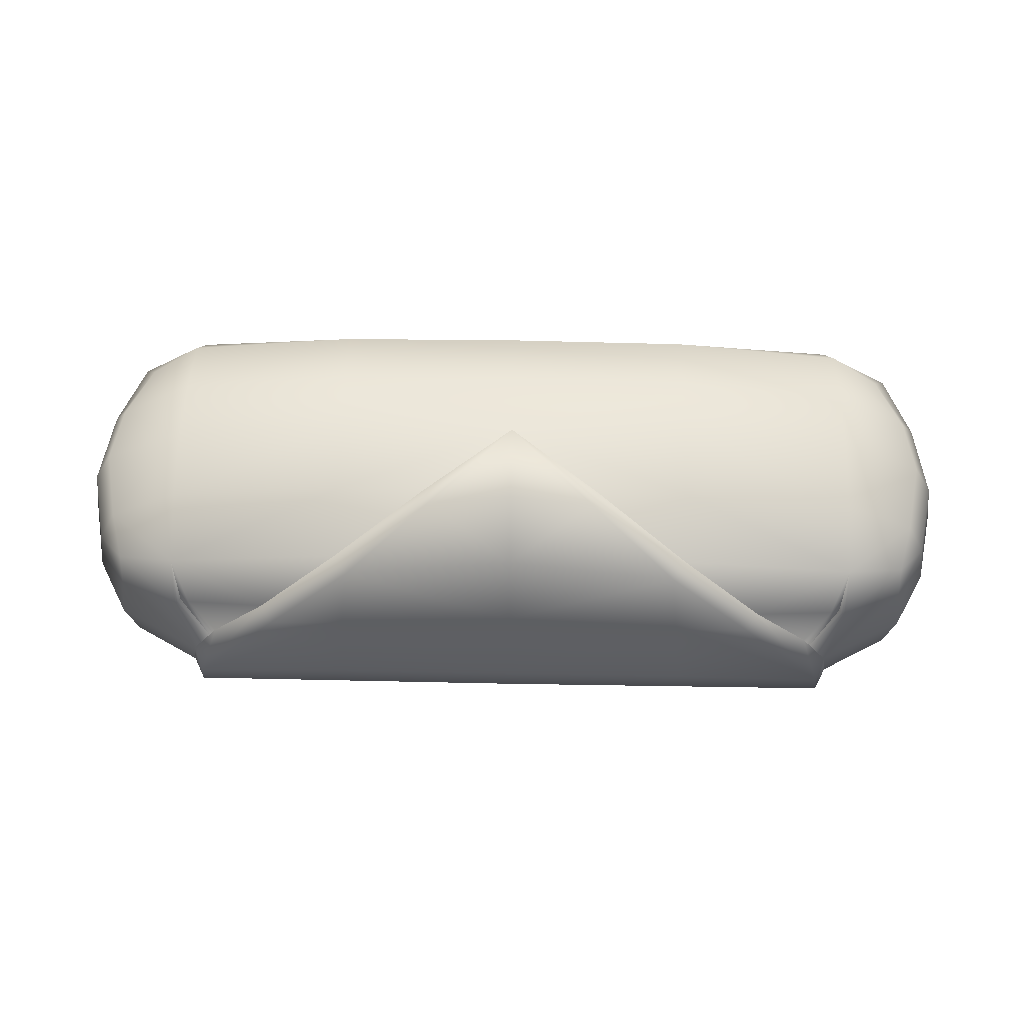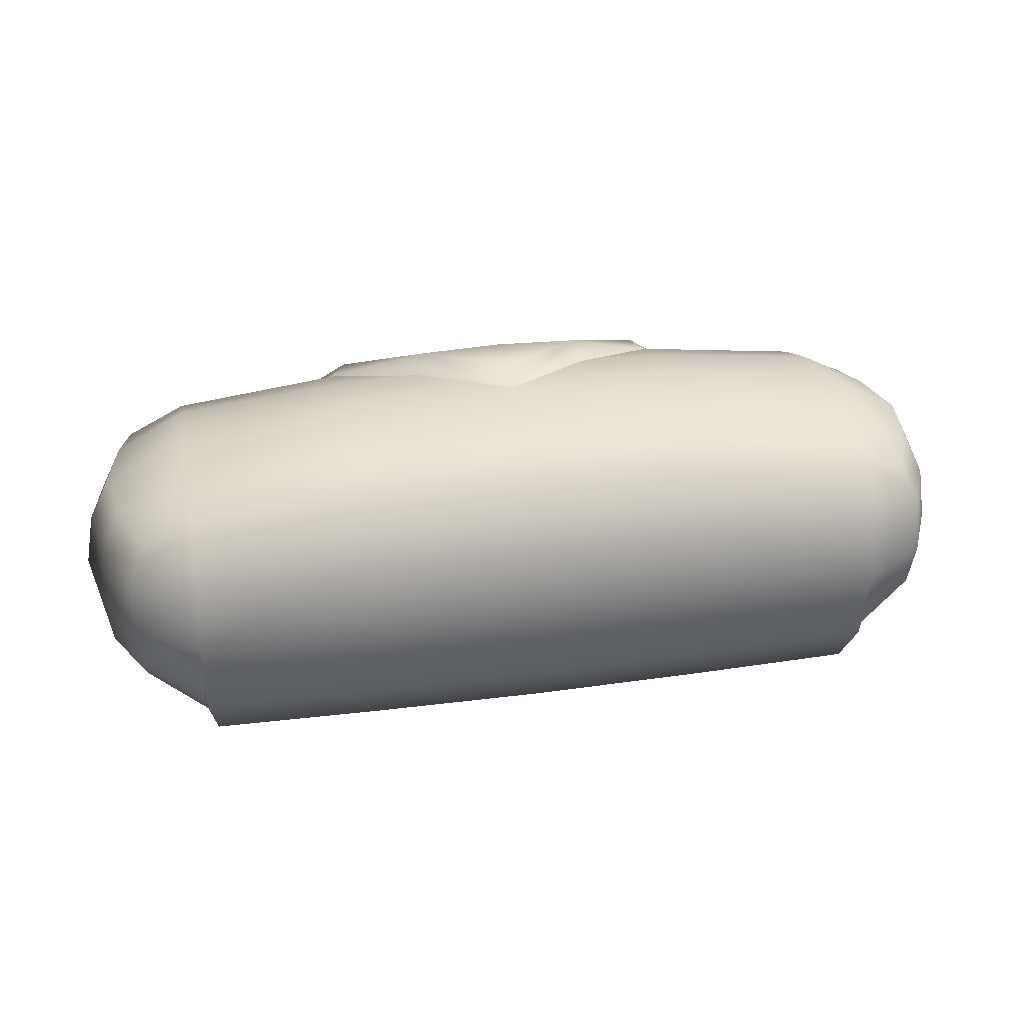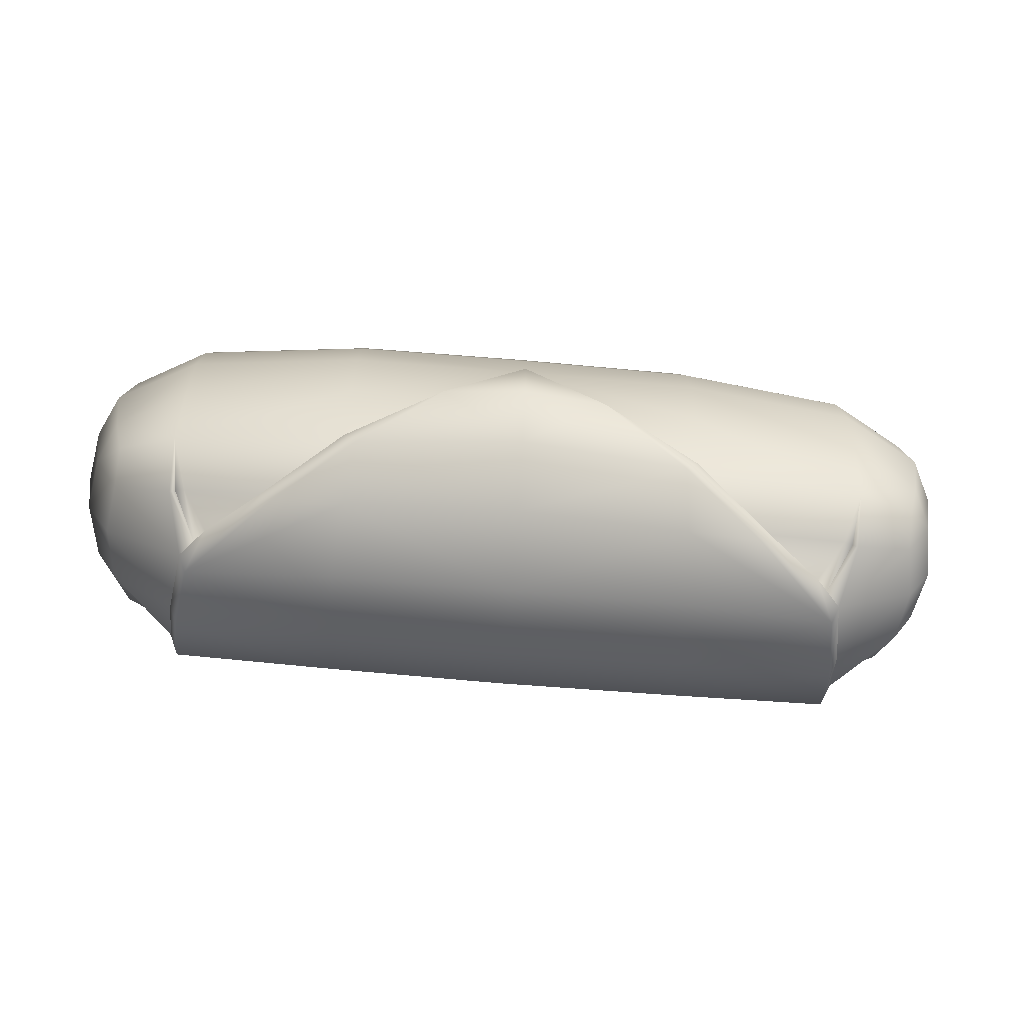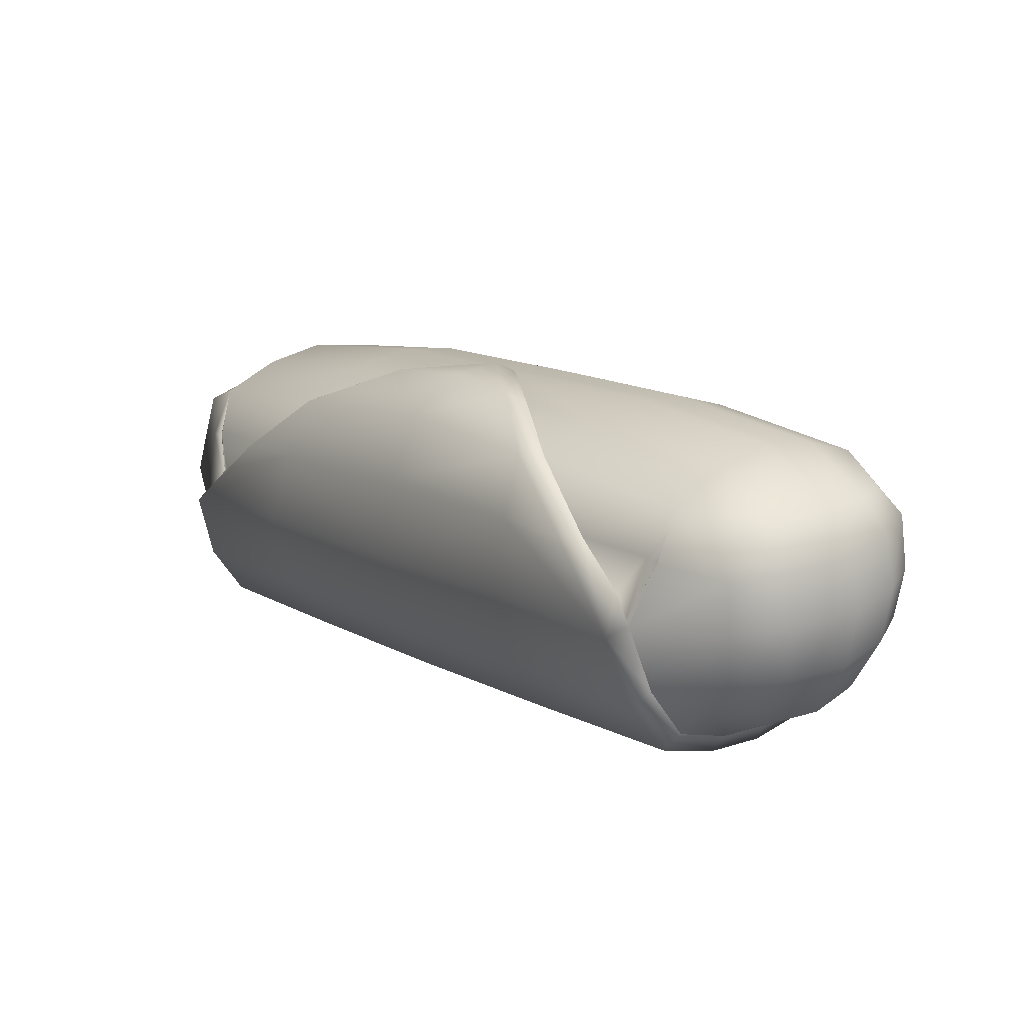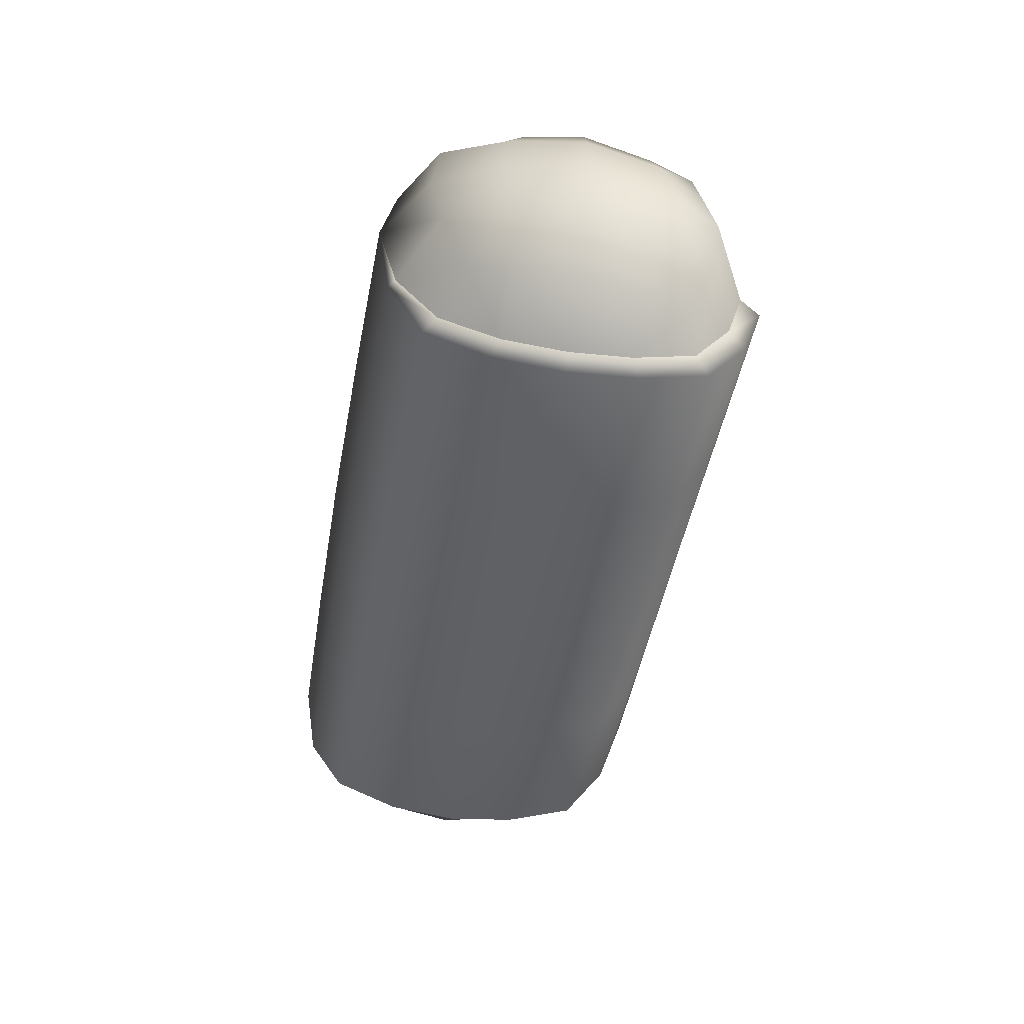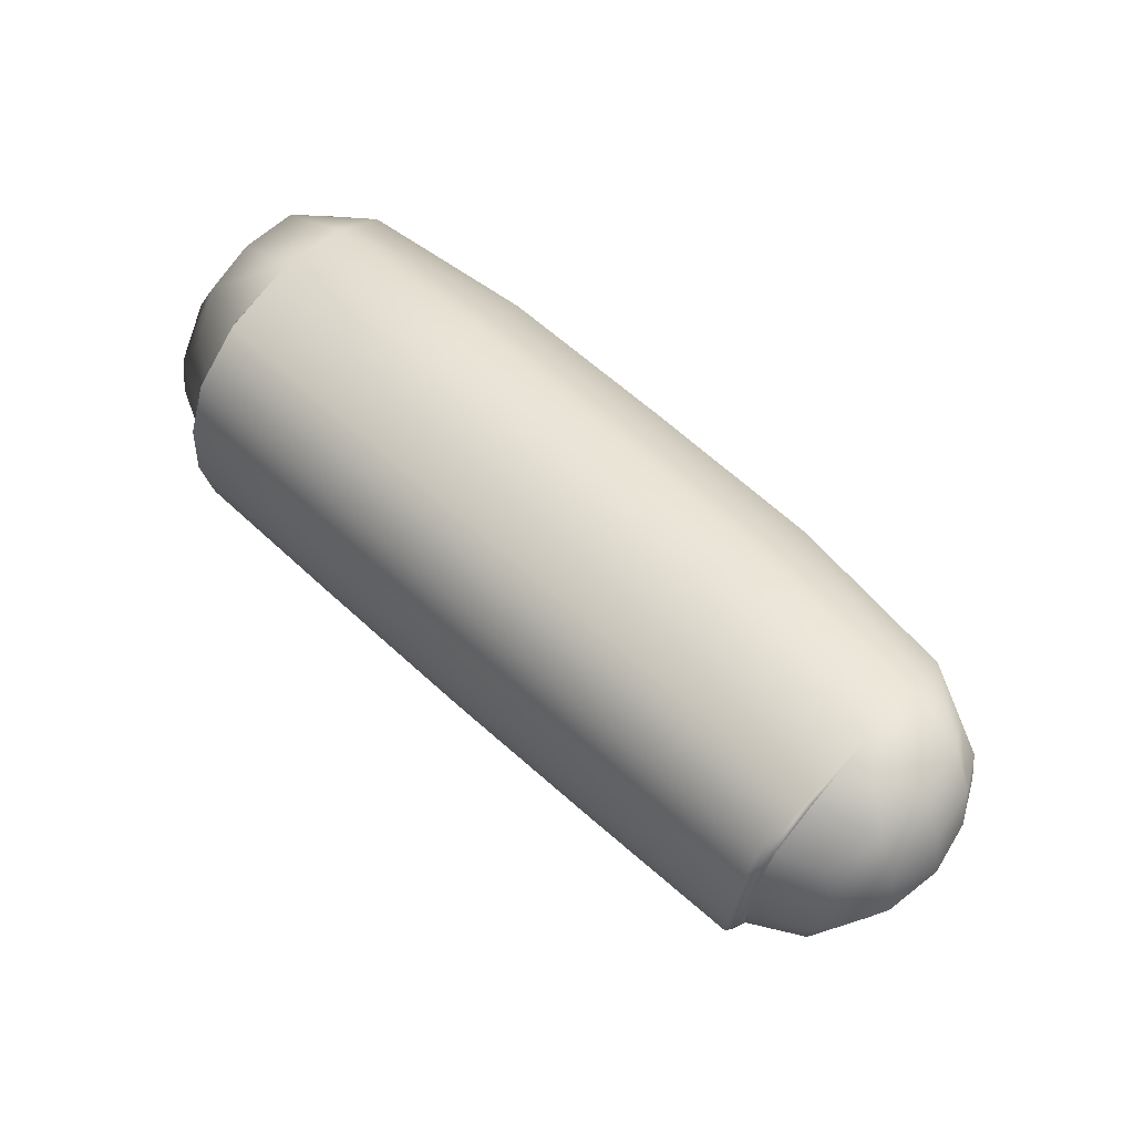
<metadata>
{"format":"obj","ext":"obj","renderer":"f3d","projection":"perspective","resolution":1024,"background":"white","views":[{"elev":59.0,"azim":-179.2,"up":"+Y"},{"elev":32.5,"azim":-11.0,"up":"+Y"},{"elev":-67.9,"azim":175.2,"up":"+Z"},{"elev":16.1,"azim":-134.1,"up":"+Y"},{"elev":-45.7,"azim":79.7,"up":"+Y"},{"elev":67.7,"azim":41.8,"up":"+Z"}]}
</metadata>
<code>
g default
v 0.9867 0.2539 0.3103
v 1.014 0.2412 -0.3125
v 0.9792 -0.2332 0.2798
v 0.9421 -0.2495 -0.2763
v 0.3985 0.3739 0.3524
v 0.4024 0.3497 -0.3634
v 0.4004 0.4501 -0.008192
v -0.08174 0.3762 0.3526
v 0.8592 0.2989 -0.3548
v 0.8553 0.3229 0.3503
v 0.3978 0.01901 0.5034
v 1.077 0.2769 -0.001252
v 1.039 0.01302 -0.3604
v 1.045 -0.2866 0.01004
v 1.035 0.01998 0.3887
v 0.8658 -0.3094 -0.3211
v 0.8618 -0.2996 0.3372
v 1.16 0.02048 0.004417
v 0.8732 -0.3756 0.01092
v -0.07979 0.4529 -0.01073
v 0.8572 0.3981 -0.004914
v 0.8217 0.01058 -0.4775
v -0.08242 0.01846 0.5046
v 0.861 0.01912 0.4983
v 0.8414 -0.3518 -0.3572
v 0.8486 -0.4246 0.01178
v 0.4027 -0.3571 -0.3646
v 0.4007 -0.4316 0.009748
v 0.8371 -0.3405 0.3746
v 0.3986 -0.3457 0.3782
v -0.07955 -0.4355 0.007348
v -0.0816 -0.3488 0.3785
v -0.07753 -0.3602 -0.3697
v -0.07942 0.4873 -0.08174
v -0.07766 0.3842 -0.3986
v 0.3677 0.355 -0.4224
v -0.07673 0.009122 -0.5444
v 0.4035 0.009492 -0.543
v 0.7974 -0.01266 -0.5352
v 0.757 0.07797 -0.455
v 0.7765 0.004607 -0.444
v 1.025 -0.2698 0.1795
v 0.8703 -0.3594 0.1793
v 0.8456 -0.4043 0.1985
v 0.3996 -0.4104 0.1992
v -0.08059 -0.4139 0.1982
v -0.08079 0.4291 0.1739
v 0.3994 0.4266 0.1751
v 0.8562 0.3751 0.1757
v 1.052 0.2702 0.1545
v 1.118 0.02477 0.2157
v 0.4014 0.4191 -0.1903
v 0.8582 0.3677 -0.1844
v 1.046 0.2633 -0.1873
v 1.12 0.01614 -0.2082
v 1.014 -0.282 -0.1631
v 0.8721 -0.3609 -0.1547
v 0.8476 -0.4066 -0.1723
v 0.4017 -0.4127 -0.1771
v -0.07853 -0.4162 -0.1808
v -0.07699 -0.1967 -0.4801
v 0.4032 -0.195 -0.4769
v 0.8276 -0.2034 -0.4692
v 0.8519 -0.1706 -0.4223
v 1.021 -0.1312 -0.3413
v 1.097 -0.1336 -0.1854
v 1.133 -0.1341 0.007415
v 1.102 -0.1232 0.1978
v 1.03 -0.1132 0.3539
v 0.8636 -0.1747 0.4481
v 0.86 0.1692 -0.4205
v 1.023 0.1395 -0.3367
v 1.099 0.1521 -0.1979
v 1.135 0.1618 0.001404
v 1.101 0.1657 0.1996
v 1.027 0.1746 0.3689
v 0.853 0.1926 0.4575
v 0.398 0.218 0.4611
v -0.08227 0.2189 0.4618
v -0.07715 0.2158 -0.4802
v 0.3857 0.2014 -0.4914
v 0.847 0.1662 -0.4037
v 0.8213 0.179 -0.4192
v 0.6153 0.1873 -0.4337
v 0.5826 0.1903 -0.4875
v 0.1613 0.4205 -0.1916
v 0.1442 0.4591 -0.2542
v -0.07854 0.4737 -0.2423
v 0.8509 -0.1951 0.4669
v 0.3981 -0.1978 0.4712
v -0.08216 -0.1996 0.4719
v -1.15 0.2531 0.2987
v -1.171 0.2404 -0.3243
v -1.141 -0.234 0.2683
v -1.098 -0.2502 -0.2873
v -0.5619 0.3735 0.3472
v -0.558 0.3494 -0.3686
v -0.56 0.4497 -0.01341
v -1.015 0.2982 -0.365
v -1.019 0.3222 0.3402
v -0.5626 0.01863 0.4982
v -1.237 0.276 -0.01381
v -1.195 0.01216 -0.3725
v -1.204 -0.2874 -0.002173
v -1.199 0.01912 0.3766
v -1.021 -0.3102 -0.3314
v -1.025 -0.3004 0.3269
v -1.32 0.01952 -0.009046
v -1.032 -0.3764 0.000572
v -1.017 0.3974 -0.01509
v -0.9758 0.009882 -0.4873
v -1.026 0.01839 0.4881
v -0.9965 -0.3525 -0.3671
v -1.008 -0.4253 0.001702
v -0.5577 -0.3575 -0.3698
v -0.5598 -0.4319 0.004534
v -1 -0.3412 0.3647
v -0.5618 -0.3461 0.373
v -0.5228 0.3547 -0.4273
v -0.5569 0.009121 -0.5482
v -0.9509 -0.01334 -0.5447
v -0.9114 0.07733 -0.464
v -0.931 0.003947 -0.4533
v -1.186 -0.2707 0.1675
v -1.031 -0.3601 0.169
v -1.007 -0.405 0.1884
v -0.5608 -0.4107 0.194
v -0.561 0.4262 0.1699
v -1.018 0.3743 0.1655
v -1.213 0.2694 0.1422
v -1.279 0.02384 0.2027
v -0.559 0.4188 -0.1956
v -1.016 0.367 -0.1946
v -1.204 0.2624 -0.1995
v -1.277 0.01521 -0.2212
v -1.171 -0.2829 -0.1749
v -1.029 -0.3616 -0.165
v -1.005 -0.4073 -0.1824
v -0.5587 -0.4131 -0.1823
v -0.5572 -0.1953 -0.4821
v -0.9816 -0.2041 -0.479
v -1.006 -0.1713 -0.4324
v -1.177 -0.132 -0.3533
v -1.255 -0.1345 -0.1982
v -1.292 -0.135 -0.005753
v -1.263 -0.1241 0.1849
v -1.193 -0.114 0.3418
v -1.028 -0.1754 0.4379
v -1.015 0.1684 -0.4307
v -1.179 0.1386 -0.3486
v -1.256 0.1512 -0.2107
v -1.294 0.1608 -0.01178
v -1.263 0.1648 0.1867
v -1.19 0.1737 0.3568
v -1.017 0.1918 0.4473
v -0.5625 0.2176 0.4559
v -0.5398 0.201 -0.4964
v -1.002 0.1655 -0.4137
v -0.9762 0.1783 -0.4289
v -0.77 0.1867 -0.4412
v -0.7368 0.1898 -0.4946
v -0.3189 0.4203 -0.1942
v -0.3011 0.4589 -0.2567
v -1.015 -0.1958 0.4567
v -0.5623 -0.1982 0.466
g FoodMediumLUpperArm
f 1 76 75 50
f 12 74 73 54
f 18 67 66 55
f 15 69 68 51
f 3 17 43 42
f 14 19 57 56
f 26 28 59 58
f 29 30 45 44
f 30 32 46 45
f 28 31 60 59
f 87 36 35 88
f 8 5 48 47
f 5 10 49 48
f 7 21 53 52
f 21 12 54 53
f 10 1 50 49
f 36 81 80 35
f 38 62 61 37
f 2 72 71 9
f 39 38 81 85
f 39 63 62 38
f 13 65 64 22
f 8 79 78 5
f 23 91 90 11
f 5 78 77 10
f 10 77 76 1
f 24 70 69 15
f 11 90 89 24
f 41 22 40
f 52 6 86
f 19 26 58 57
f 17 29 44 43
f 6 36 87 86
f 39 85 84 40
f 64 63 39 22
f 24 89 70
f 83 40 84
f 71 22 41 82
f 41 40 83
f 22 39 40
f 42 43 19 14
f 44 26 19 43
f 45 28 26 44
f 46 31 28 45
f 48 7 20 47
f 49 21 7 48
f 50 12 21 49
f 75 74 12 50
f 68 67 18 51
f 52 53 9 6
f 54 2 9 53
f 73 72 2 54
f 66 65 13 55
f 57 16 4 56
f 58 25 16 57
f 59 27 25 58
f 60 33 27 59
f 62 27 33 61
f 63 25 27 62
f 16 25 63 64
f 65 4 16 64
f 56 4 65 66
f 67 14 56 66
f 42 14 67 68
f 69 3 42 68
f 70 17 3 69
f 72 13 22 71
f 55 13 72 73
f 74 18 55 73
f 51 18 74 75
f 76 15 51 75
f 77 24 15 76
f 78 11 24 77
f 79 23 11 78
f 81 38 37 80
f 9 71 82
f 9 82 83
f 9 83 84 6
f 85 36 6 84
f 81 36 85
f 20 7 52 86
f 87 34 20 86
f 34 87 88
f 89 29 17 70
f 90 30 29 89
f 91 32 30 90
f 82 41 83
f 92 130 153 154
f 102 134 151 152
f 108 135 144 145
f 105 131 146 147
f 94 124 125 107
f 104 136 137 109
f 114 138 139 116
f 117 126 127 118
f 118 127 46 32
f 116 139 60 31
f 163 88 35 119
f 8 47 128 96
f 96 128 129 100
f 98 132 133 110
f 110 133 134 102
f 100 129 130 92
f 119 35 80 157
f 120 37 61 140
f 93 99 149 150
f 121 161 157 120
f 121 120 140 141
f 103 111 142 143
f 8 96 156 79
f 23 101 165 91
f 96 100 155 156
f 100 92 154 155
f 112 105 147 148
f 101 112 164 165
f 123 122 111
f 132 162 97
f 109 137 138 114
f 107 125 126 117
f 97 162 163 119
f 121 122 160 161
f 142 111 121 141
f 112 148 164
f 159 160 122
f 149 158 123 111
f 123 159 122
f 111 122 121
f 124 104 109 125
f 126 125 109 114
f 127 126 114 116
f 46 127 116 31
f 128 47 20 98
f 129 128 98 110
f 130 129 110 102
f 153 130 102 152
f 146 131 108 145
f 132 97 99 133
f 134 133 99 93
f 151 134 93 150
f 144 135 103 143
f 137 136 95 106
f 138 137 106 113
f 139 138 113 115
f 60 139 115 33
f 140 61 33 115
f 141 140 115 113
f 106 142 141 113
f 143 142 106 95
f 136 144 143 95
f 145 144 136 104
f 124 146 145 104
f 147 146 124 94
f 148 147 94 107
f 150 149 111 103
f 135 151 150 103
f 152 151 135 108
f 131 153 152 108
f 154 153 131 105
f 155 154 105 112
f 156 155 112 101
f 79 156 101 23
f 157 80 37 120
f 99 158 149
f 99 159 158
f 99 97 160 159
f 161 160 97 119
f 157 161 119
f 20 162 132 98
f 163 162 20 34
f 34 88 163
f 164 148 107 117
f 165 164 117 118
f 91 165 118 32
f 158 159 123

</code>
